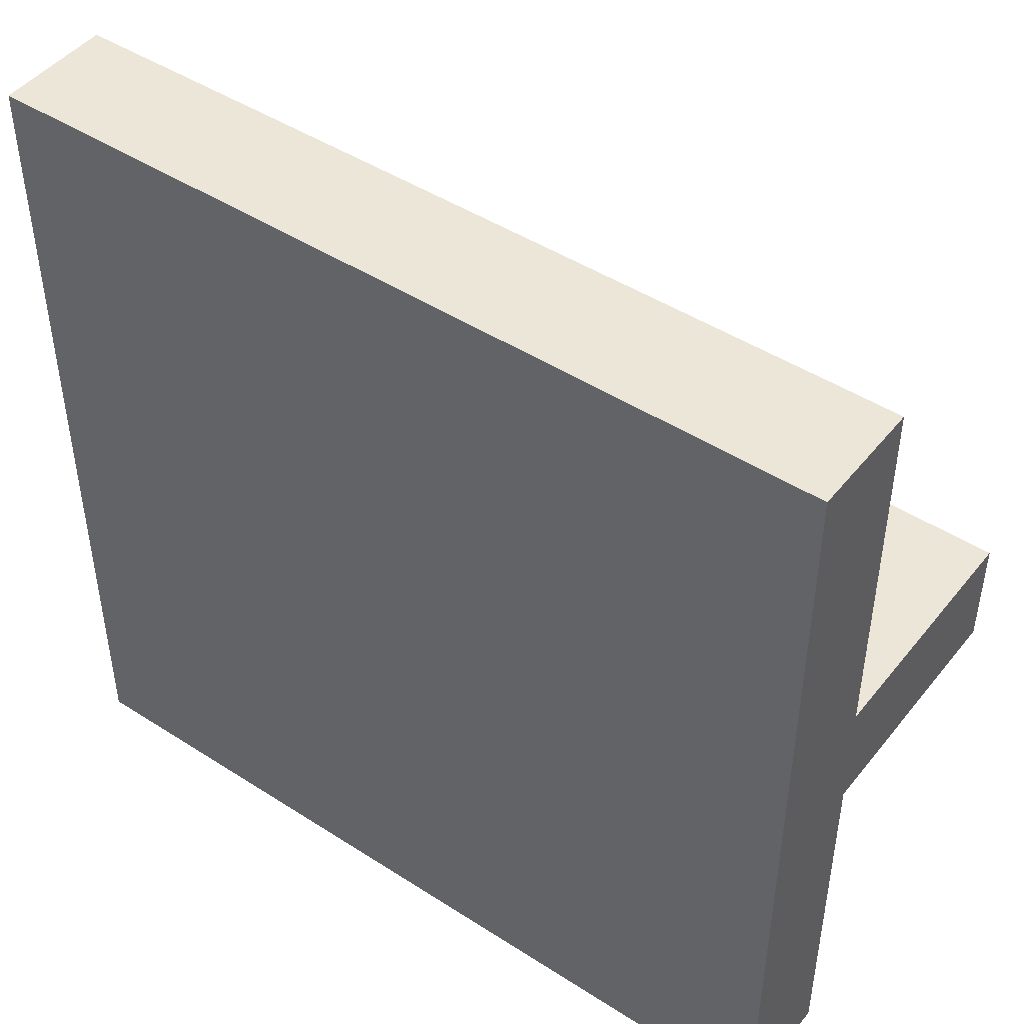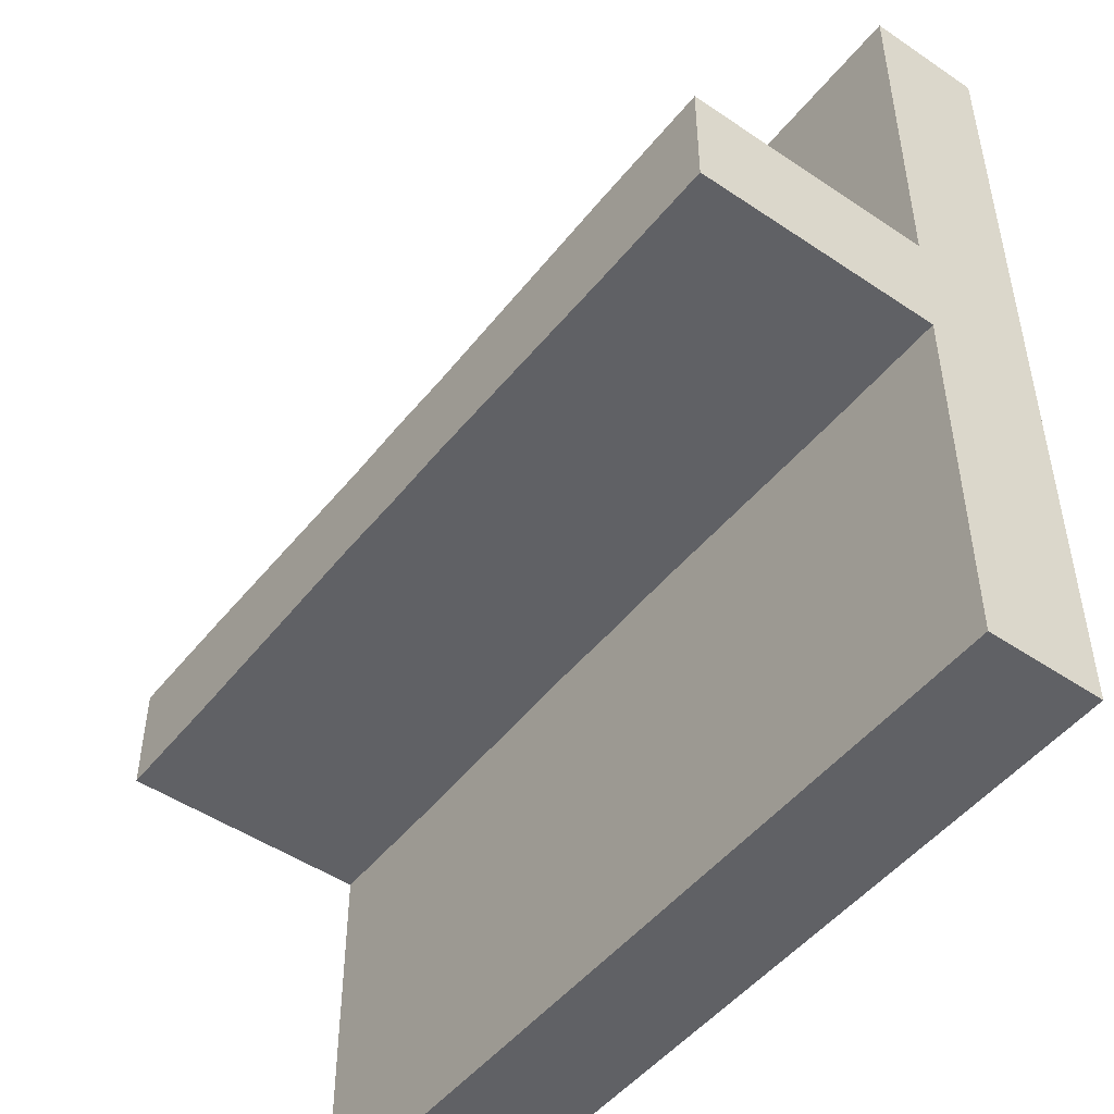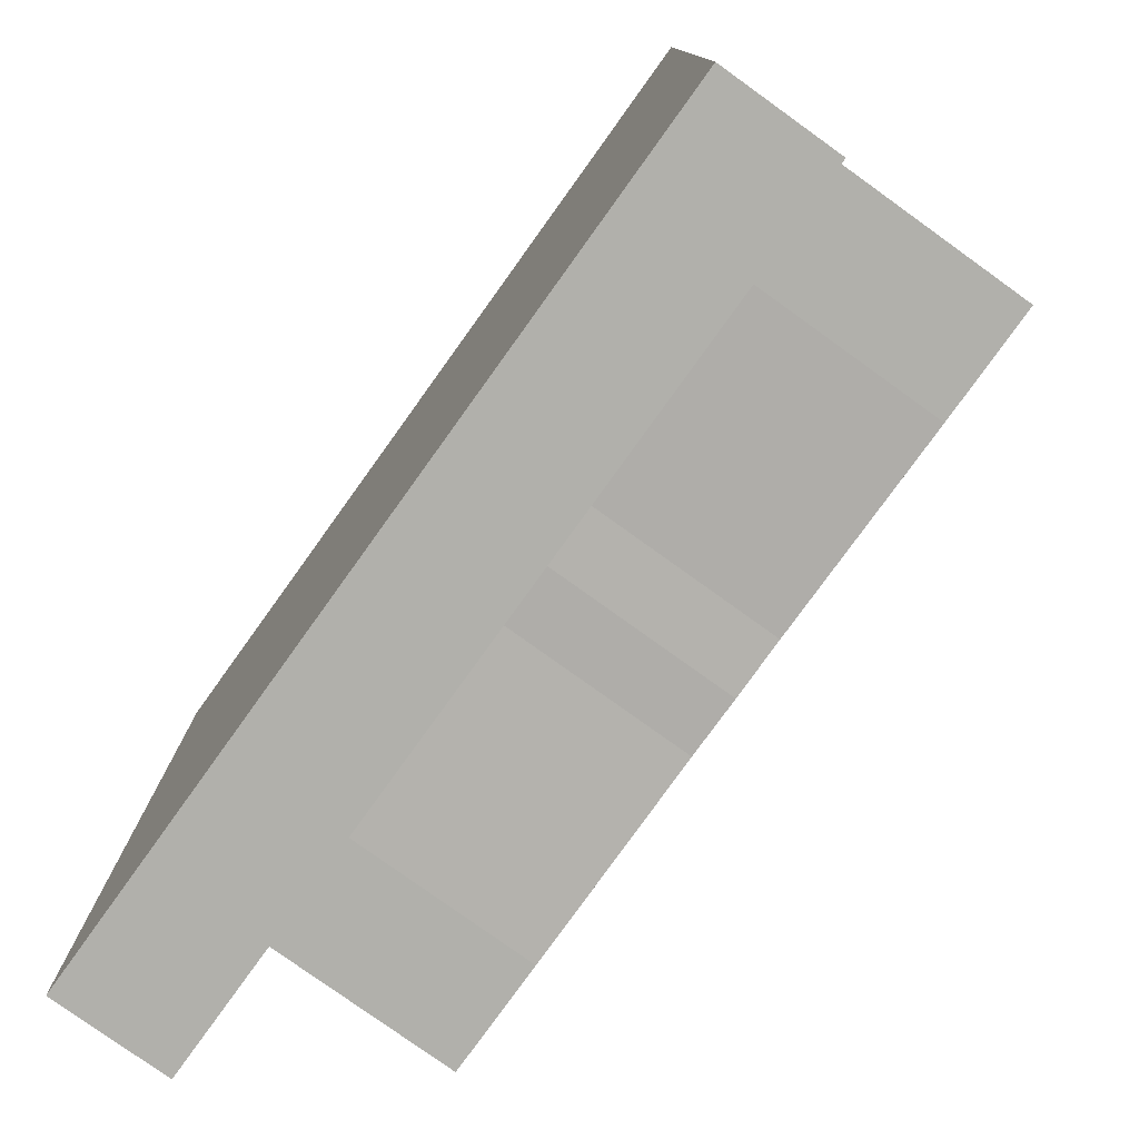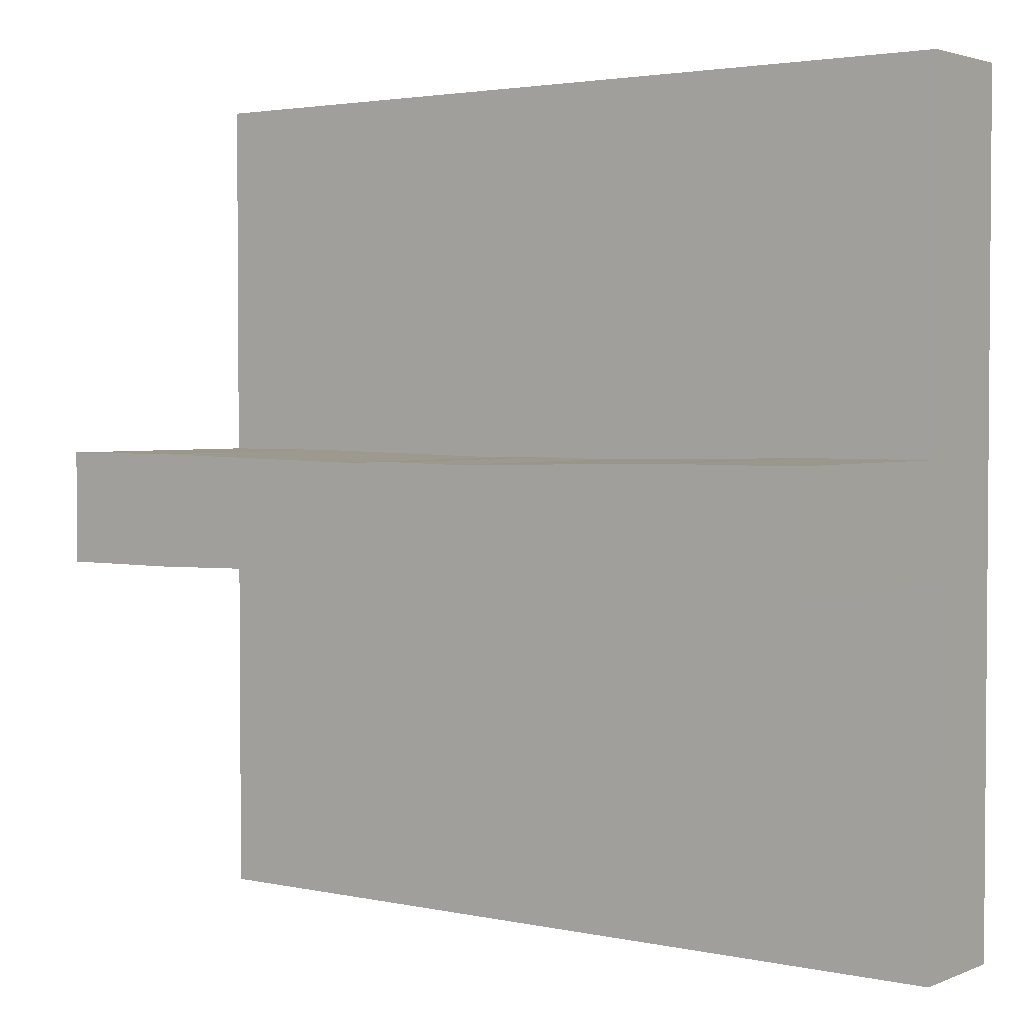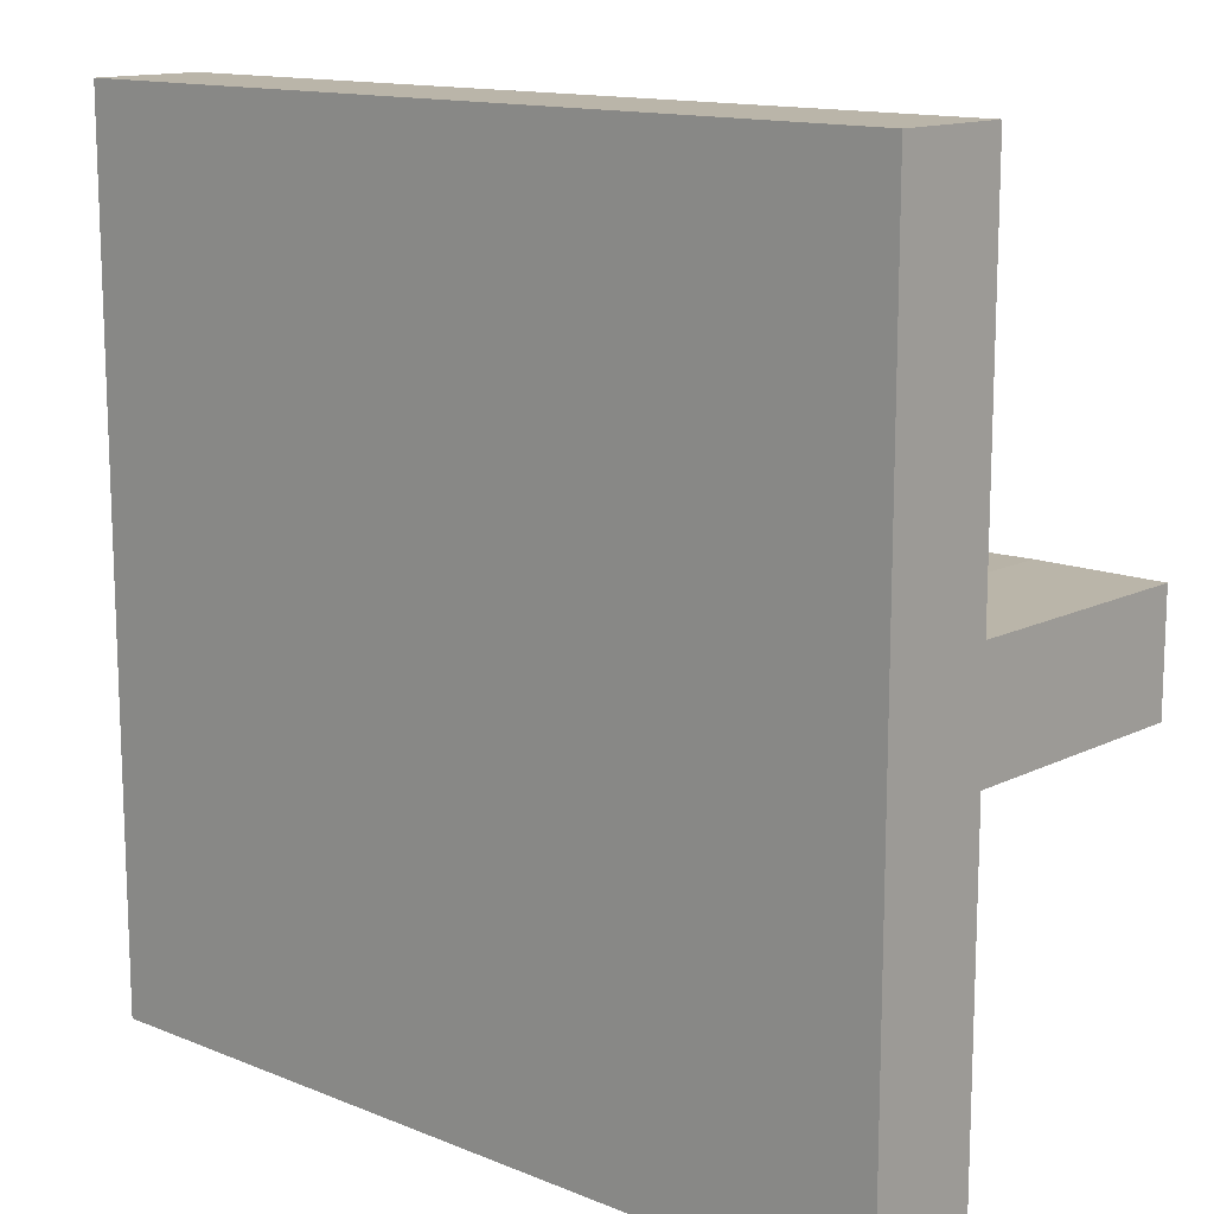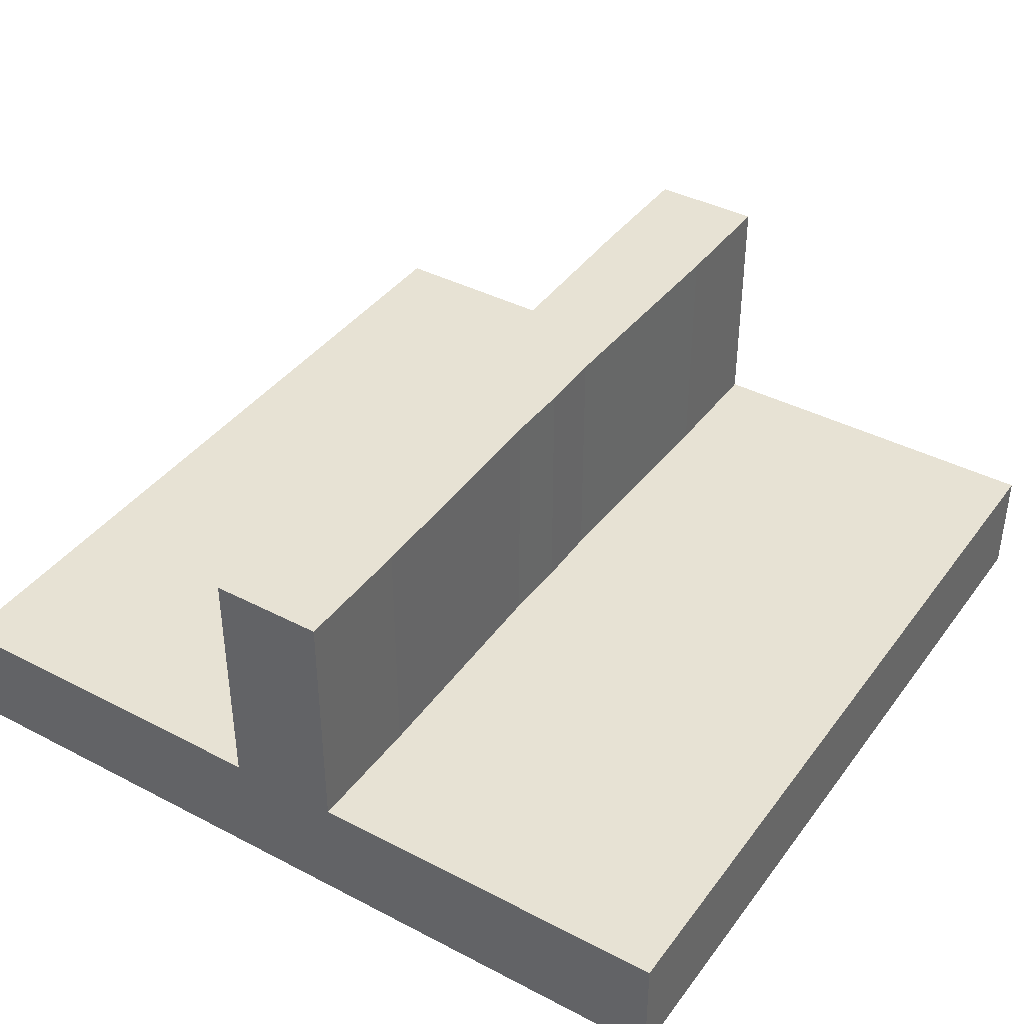
<metadata>
{"format":"obj","ext":"obj","renderer":"f3d","projection":"perspective","resolution":1024,"background":"white","views":[{"elev":46.3,"azim":36.3,"up":"+Z"},{"elev":-48.9,"azim":-126.9,"up":"+Z"},{"elev":-78.5,"azim":54.3,"up":"+Z"},{"elev":2.7,"azim":-143.5,"up":"+Z"},{"elev":13.6,"azim":42.2,"up":"+Z"},{"elev":39.8,"azim":122.8,"up":"+Y"}]}
</metadata>
<code>
o Cube.005
v 5 0.5 -5
v 5 -0.5 -5
v 5 0.5 5
v 5 -0.5 5
v 0 -0.5 -5
v 0 0.5 5
v 0 -0.5 5
v 0 0.5 -5
v 3.538 -0.5 5
v 3.538 0.5 -5
v 3.538 -0.5 -5
v 3.538 0.5 5
v 5 0.8447 -5
v 3.538 0.8447 -5
v 5 0.8447 5
v 3.538 0.8447 5
v 0 0.8447 -5
v 0 0.8447 5
v 0 -0.5 -3.551
v 0 -0.5 3.551
v 3.538 -0.5 -3.551
v 3.538 -0.5 3.551
v 5 0.5 -3.551
v 5 0.5 3.551
v 5 -0.5 3.551
v 5 -0.5 -3.551
v 3.538 0.8447 -3.551
v 3.538 0.8447 3.551
v 5 0.8447 -3.551
v 5 0.8447 3.551
v 0 0.8447 -3.551
v 0 0.8447 3.551
v 0.8196 -0.5 -5
v 0.8196 -0.5 5
v 0.8196 0.5 5
v 0.8196 0.5 -5
v 0.8196 0.8447 5
v 0.8196 0.8447 -5
v 0.8196 0.8447 3.551
v 0.8389 0.8447 -3.551
v 0.8196 -0.5 3.551
v 0.8196 -0.5 -3.551
v 0 -0.5 -0.662
v 0 -0.5 0.6618
v 3.538 -0.5 -0.662
v 3.538 -0.5 0.6618
v 5 0.5 -0.662
v 5 0.5 0.6618
v 5 -0.5 0.6618
v 5 -0.5 -0.662
v 3.538 0.8447 -0.662
v 3.538 0.8447 0.6618
v 5 0.8447 -0.662
v 5 0.8447 0.6618
v 0.8196 -0.5 -0.662
v 0.8196 -0.5 0.6618
v 0.7665 0.8447 -0.6064
v 0.7665 0.8447 0.6063
v 0 0.8447 -0.6218
v 0 0.8447 0.6218
v 3.538 3.719 -0.662
v 3.538 3.719 0.6618
v 5 3.719 -0.662
v 5 3.719 0.6618
v 0.7665 3.719 -0.6064
v 0.7665 3.719 0.6063
v 0 3.719 0.6218
v 0 3.719 -0.6218
v -5 0.5 -5
v -5 -0.5 -5
v -5 0.5 5
v -5 -0.5 5
v -3.538 -0.5 5
v -3.538 0.5 -5
v -3.538 -0.5 -5
v -3.538 0.5 5
v -5 0.8447 -5
v -3.538 0.8447 -5
v -5 0.8447 5
v -3.538 0.8447 5
v -3.538 -0.5 -3.551
v -3.538 -0.5 3.551
v -5 0.5 -3.551
v -5 0.5 3.551
v -5 -0.5 3.551
v -5 -0.5 -3.551
v -3.538 0.8447 -3.551
v -3.538 0.8447 3.551
v -5 0.8447 -3.551
v -5 0.8447 3.551
v -0.8196 -0.5 -5
v -0.8196 -0.5 5
v -0.8196 0.5 5
v -0.8196 0.5 -5
v -0.8196 0.8447 5
v -0.8196 0.8447 -5
v -0.8196 0.8447 3.551
v -0.8389 0.8447 -3.551
v -0.8196 -0.5 3.551
v -0.8196 -0.5 -3.551
v -3.538 -0.5 -0.662
v -3.538 -0.5 0.6618
v -5 0.5 -0.662
v -5 0.5 0.6618
v -5 -0.5 0.6618
v -5 -0.5 -0.662
v -3.538 0.8447 -0.662
v -3.538 0.8447 0.6618
v -5 0.8447 -0.662
v -5 0.8447 0.6618
v -0.8196 -0.5 -0.662
v -0.8196 -0.5 0.6618
v -0.7665 0.8447 -0.6064
v -0.7665 0.8447 0.6063
v -3.538 3.719 -0.662
v -3.538 3.719 0.6618
v -5 3.719 -0.662
v -5 3.719 0.6618
v -0.7665 3.719 -0.6064
v -0.7665 3.719 0.6063
f 12 3 15 16
f 11 10 1 2
f 34 35 6 7
f 24 3 4 25
f 4 3 12 9
f 33 36 10 11
f 25 4 9 22
f 42 33 11 21
f 28 16 15 30
f 23 1 13 29
f 1 10 14 13
f 36 38 14 10
f 35 37 18 6
f 37 39 32 18
f 3 24 30 15
f 47 23 29 53
f 14 27 29 13
f 52 28 30 54
f 34 41 22 9
f 55 42 21 45
f 2 26 21 11
f 49 25 22 46
f 1 23 26 2
f 48 24 25 49
f 43 19 42 55
f 7 20 41 34
f 16 28 39 37
f 12 16 37 35
f 8 17 38 36
f 19 5 33 42
f 5 8 36 33
f 9 12 35 34
f 20 44 56 41
f 44 43 55 56
f 23 47 50 26
f 47 48 49 50
f 26 50 45 21
f 50 49 46 45
f 41 56 46 22
f 56 55 45 46
f 27 51 53 29
f 58 52 62 66
f 24 48 54 30
f 48 47 53 54
f 38 40 27 14
f 31 40 38 17
f 39 28 52 58
f 32 39 58 60
f 52 54 64 62
f 31 59 57 40
f 51 27 40 57
f 54 53 63 64
f 61 62 64 63
f 66 65 68 67
f 62 61 65 66
f 57 59 68 65
f 53 51 61 63
f 51 57 65 61
f 60 58 66 67
f 76 80 79 71
f 75 70 69 74
f 92 7 6 93
f 84 85 72 71
f 72 73 76 71
f 91 75 74 94
f 85 82 73 72
f 100 81 75 91
f 88 90 79 80
f 83 89 77 69
f 69 77 78 74
f 94 74 78 96
f 93 6 18 95
f 95 18 32 97
f 71 79 90 84
f 103 109 89 83
f 78 77 89 87
f 108 110 90 88
f 92 73 82 99
f 111 101 81 100
f 70 75 81 86
f 105 102 82 85
f 69 70 86 83
f 104 105 85 84
f 43 111 100 19
f 7 92 99 20
f 80 95 97 88
f 76 93 95 80
f 8 94 96 17
f 19 100 91 5
f 5 91 94 8
f 73 92 93 76
f 20 99 112 44
f 44 112 111 43
f 83 86 106 103
f 103 106 105 104
f 86 81 101 106
f 106 101 102 105
f 99 82 102 112
f 112 102 101 111
f 87 89 109 107
f 114 120 116 108
f 84 90 110 104
f 104 110 109 103
f 96 78 87 98
f 31 17 96 98
f 97 114 108 88
f 32 60 114 97
f 108 116 118 110
f 31 98 113 59
f 107 113 98 87
f 110 118 117 109
f 115 117 118 116
f 120 67 68 119
f 116 120 119 115
f 113 119 68 59
f 109 117 115 107
f 107 115 119 113
f 60 67 120 114

</code>
